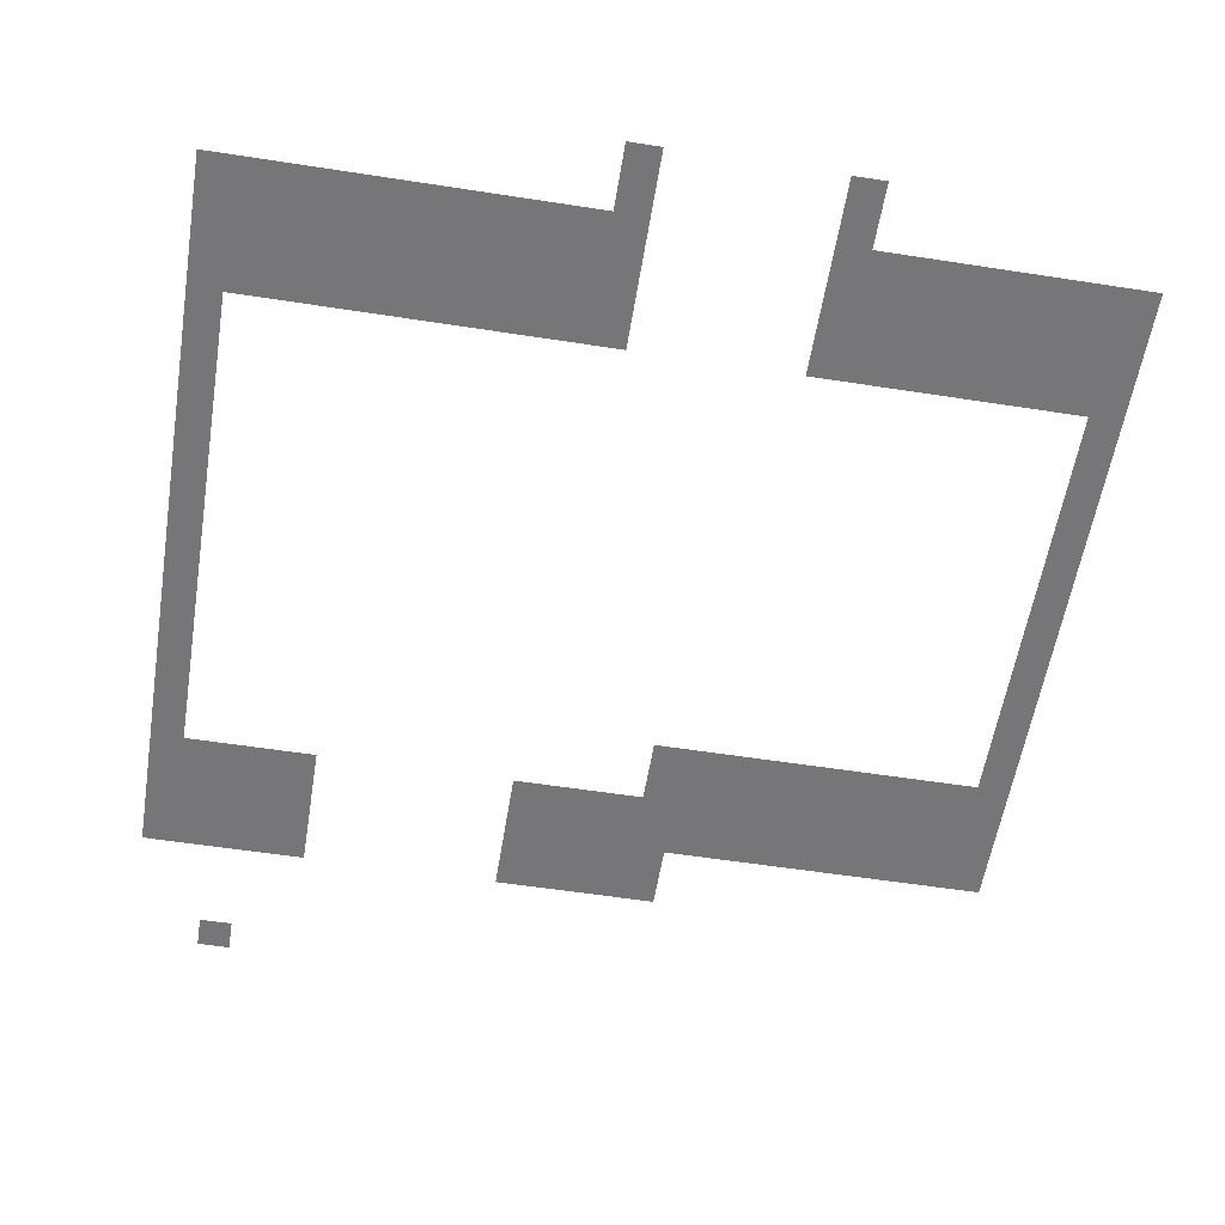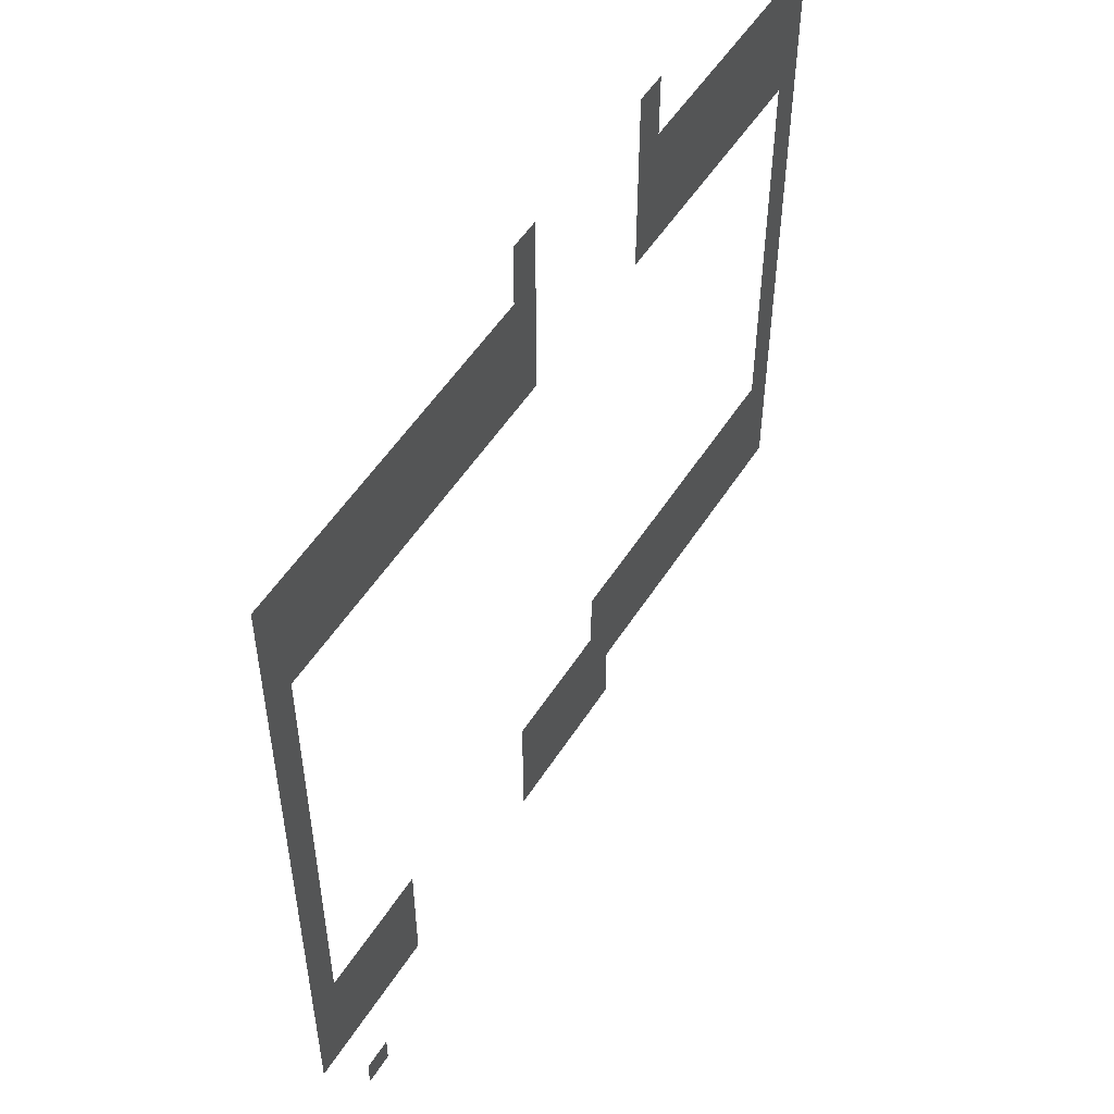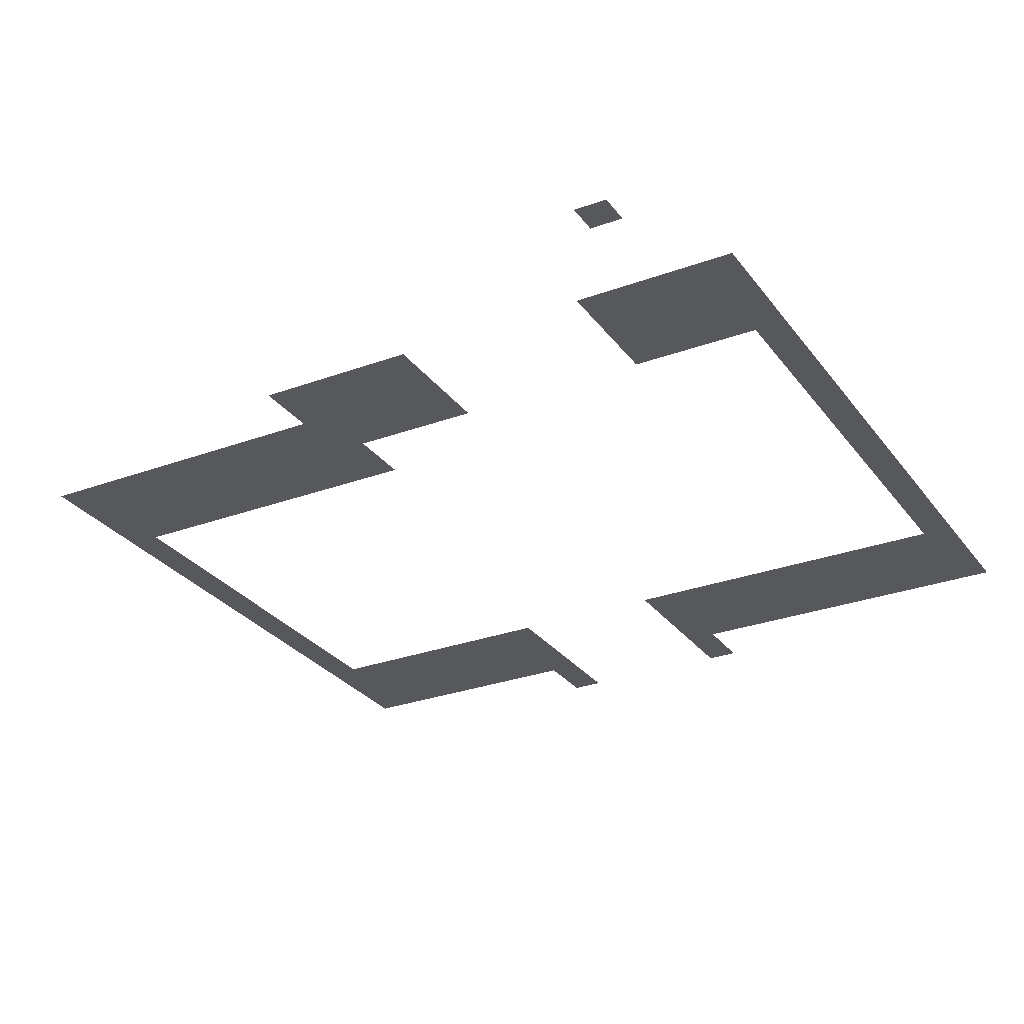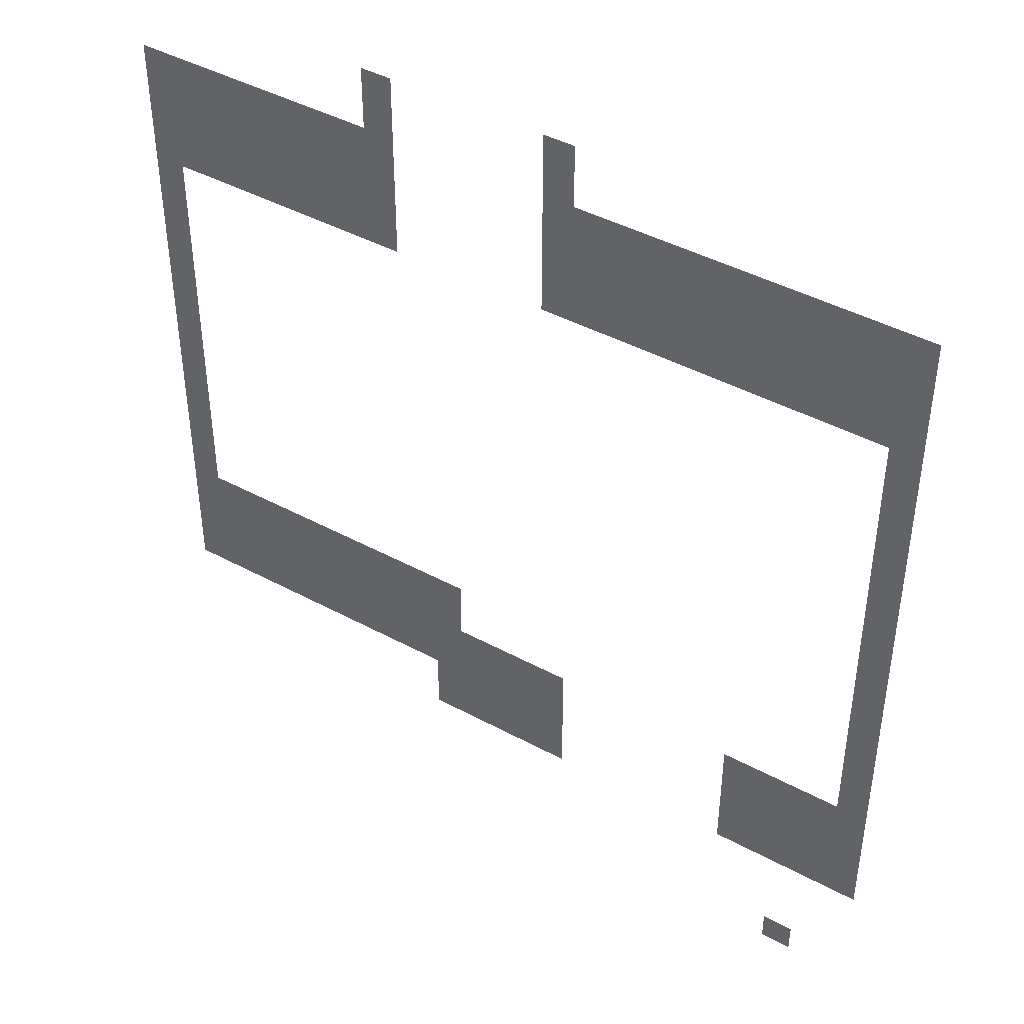
<metadata>
{"format":"obj","ext":"obj","renderer":"f3d","projection":"perspective","resolution":1024,"background":"white","views":[{"elev":-56.9,"azim":170.8,"up":"+Z"},{"elev":52.9,"azim":121.7,"up":"+Y"},{"elev":-28.5,"azim":29.0,"up":"+Z"},{"elev":43.5,"azim":32.6,"up":"+Y"}]}
</metadata>
<code>
v -86 -54 0
v -87 -54 0
v -87 -53 0
v -86 -53 0
v -92 -54 0
v -93 -54 0
v -93 -53 0
v -92 -53 0
v -86 -55 0
v -87 -55 0
v -87 -54 0
v -86 -54 0
v -92 -55 0
v -93 -55 0
v -93 -54 0
v -92 -54 0
v -75 -56 0
v -76 -56 0
v -76 -55 0
v -75 -55 0
v -76 -56 0
v -77 -56 0
v -77 -55 0
v -76 -55 0
v -77 -56 0
v -78 -56 0
v -78 -55 0
v -77 -55 0
v -78 -56 0
v -79 -56 0
v -79 -55 0
v -78 -55 0
v -79 -56 0
v -80 -56 0
v -80 -55 0
v -79 -55 0
v -80 -56 0
v -81 -56 0
v -81 -55 0
v -80 -55 0
v -81 -56 0
v -82 -56 0
v -82 -55 0
v -81 -55 0
v -82 -56 0
v -83 -56 0
v -83 -55 0
v -82 -55 0
v -83 -56 0
v -84 -56 0
v -84 -55 0
v -83 -55 0
v -84 -56 0
v -85 -56 0
v -85 -55 0
v -84 -55 0
v -85 -56 0
v -86 -56 0
v -86 -55 0
v -85 -55 0
v -86 -56 0
v -87 -56 0
v -87 -55 0
v -86 -55 0
v -92 -56 0
v -93 -56 0
v -93 -55 0
v -92 -55 0
v -93 -56 0
v -94 -56 0
v -94 -55 0
v -93 -55 0
v -94 -56 0
v -95 -56 0
v -95 -55 0
v -94 -55 0
v -95 -56 0
v -96 -56 0
v -96 -55 0
v -95 -55 0
v -96 -56 0
v -97 -56 0
v -97 -55 0
v -96 -55 0
v -97 -56 0
v -98 -56 0
v -98 -55 0
v -97 -55 0
v -98 -56 0
v -99 -56 0
v -99 -55 0
v -98 -55 0
v -99 -56 0
v -100 -56 0
v -100 -55 0
v -99 -55 0
v -100 -56 0
v -101 -56 0
v -101 -55 0
v -100 -55 0
v -75 -57 0
v -76 -57 0
v -76 -56 0
v -75 -56 0
v -76 -57 0
v -77 -57 0
v -77 -56 0
v -76 -56 0
v -77 -57 0
v -78 -57 0
v -78 -56 0
v -77 -56 0
v -78 -57 0
v -79 -57 0
v -79 -56 0
v -78 -56 0
v -79 -57 0
v -80 -57 0
v -80 -56 0
v -79 -56 0
v -80 -57 0
v -81 -57 0
v -81 -56 0
v -80 -56 0
v -81 -57 0
v -82 -57 0
v -82 -56 0
v -81 -56 0
v -82 -57 0
v -83 -57 0
v -83 -56 0
v -82 -56 0
v -83 -57 0
v -84 -57 0
v -84 -56 0
v -83 -56 0
v -84 -57 0
v -85 -57 0
v -85 -56 0
v -84 -56 0
v -85 -57 0
v -86 -57 0
v -86 -56 0
v -85 -56 0
v -86 -57 0
v -87 -57 0
v -87 -56 0
v -86 -56 0
v -92 -57 0
v -93 -57 0
v -93 -56 0
v -92 -56 0
v -93 -57 0
v -94 -57 0
v -94 -56 0
v -93 -56 0
v -94 -57 0
v -95 -57 0
v -95 -56 0
v -94 -56 0
v -95 -57 0
v -96 -57 0
v -96 -56 0
v -95 -56 0
v -96 -57 0
v -97 -57 0
v -97 -56 0
v -96 -56 0
v -97 -57 0
v -98 -57 0
v -98 -56 0
v -97 -56 0
v -98 -57 0
v -99 -57 0
v -99 -56 0
v -98 -56 0
v -99 -57 0
v -100 -57 0
v -100 -56 0
v -99 -56 0
v -100 -57 0
v -101 -57 0
v -101 -56 0
v -100 -56 0
v -75 -58 0
v -76 -58 0
v -76 -57 0
v -75 -57 0
v -76 -58 0
v -77 -58 0
v -77 -57 0
v -76 -57 0
v -77 -58 0
v -78 -58 0
v -78 -57 0
v -77 -57 0
v -78 -58 0
v -79 -58 0
v -79 -57 0
v -78 -57 0
v -79 -58 0
v -80 -58 0
v -80 -57 0
v -79 -57 0
v -80 -58 0
v -81 -58 0
v -81 -57 0
v -80 -57 0
v -81 -58 0
v -82 -58 0
v -82 -57 0
v -81 -57 0
v -82 -58 0
v -83 -58 0
v -83 -57 0
v -82 -57 0
v -83 -58 0
v -84 -58 0
v -84 -57 0
v -83 -57 0
v -84 -58 0
v -85 -58 0
v -85 -57 0
v -84 -57 0
v -85 -58 0
v -86 -58 0
v -86 -57 0
v -85 -57 0
v -86 -58 0
v -87 -58 0
v -87 -57 0
v -86 -57 0
v -92 -58 0
v -93 -58 0
v -93 -57 0
v -92 -57 0
v -93 -58 0
v -94 -58 0
v -94 -57 0
v -93 -57 0
v -94 -58 0
v -95 -58 0
v -95 -57 0
v -94 -57 0
v -95 -58 0
v -96 -58 0
v -96 -57 0
v -95 -57 0
v -96 -58 0
v -97 -58 0
v -97 -57 0
v -96 -57 0
v -97 -58 0
v -98 -58 0
v -98 -57 0
v -97 -57 0
v -98 -58 0
v -99 -58 0
v -99 -57 0
v -98 -57 0
v -99 -58 0
v -100 -58 0
v -100 -57 0
v -99 -57 0
v -100 -58 0
v -101 -58 0
v -101 -57 0
v -100 -57 0
v -75 -59 0
v -76 -59 0
v -76 -58 0
v -75 -58 0
v -76 -59 0
v -77 -59 0
v -77 -58 0
v -76 -58 0
v -77 -59 0
v -78 -59 0
v -78 -58 0
v -77 -58 0
v -78 -59 0
v -79 -59 0
v -79 -58 0
v -78 -58 0
v -79 -59 0
v -80 -59 0
v -80 -58 0
v -79 -58 0
v -80 -59 0
v -81 -59 0
v -81 -58 0
v -80 -58 0
v -81 -59 0
v -82 -59 0
v -82 -58 0
v -81 -58 0
v -82 -59 0
v -83 -59 0
v -83 -58 0
v -82 -58 0
v -83 -59 0
v -84 -59 0
v -84 -58 0
v -83 -58 0
v -84 -59 0
v -85 -59 0
v -85 -58 0
v -84 -58 0
v -85 -59 0
v -86 -59 0
v -86 -58 0
v -85 -58 0
v -86 -59 0
v -87 -59 0
v -87 -58 0
v -86 -58 0
v -92 -59 0
v -93 -59 0
v -93 -58 0
v -92 -58 0
v -93 -59 0
v -94 -59 0
v -94 -58 0
v -93 -58 0
v -94 -59 0
v -95 -59 0
v -95 -58 0
v -94 -58 0
v -95 -59 0
v -96 -59 0
v -96 -58 0
v -95 -58 0
v -96 -59 0
v -97 -59 0
v -97 -58 0
v -96 -58 0
v -97 -59 0
v -98 -59 0
v -98 -58 0
v -97 -58 0
v -98 -59 0
v -99 -59 0
v -99 -58 0
v -98 -58 0
v -99 -59 0
v -100 -59 0
v -100 -58 0
v -99 -58 0
v -100 -59 0
v -101 -59 0
v -101 -58 0
v -100 -58 0
v -75 -60 0
v -76 -60 0
v -76 -59 0
v -75 -59 0
v -100 -60 0
v -101 -60 0
v -101 -59 0
v -100 -59 0
v -75 -61 0
v -76 -61 0
v -76 -60 0
v -75 -60 0
v -100 -61 0
v -101 -61 0
v -101 -60 0
v -100 -60 0
v -75 -62 0
v -76 -62 0
v -76 -61 0
v -75 -61 0
v -100 -62 0
v -101 -62 0
v -101 -61 0
v -100 -61 0
v -75 -63 0
v -76 -63 0
v -76 -62 0
v -75 -62 0
v -100 -63 0
v -101 -63 0
v -101 -62 0
v -100 -62 0
v -75 -64 0
v -76 -64 0
v -76 -63 0
v -75 -63 0
v -100 -64 0
v -101 -64 0
v -101 -63 0
v -100 -63 0
v -75 -65 0
v -76 -65 0
v -76 -64 0
v -75 -64 0
v -100 -65 0
v -101 -65 0
v -101 -64 0
v -100 -64 0
v -75 -66 0
v -76 -66 0
v -76 -65 0
v -75 -65 0
v -100 -66 0
v -101 -66 0
v -101 -65 0
v -100 -65 0
v -75 -67 0
v -76 -67 0
v -76 -66 0
v -75 -66 0
v -100 -67 0
v -101 -67 0
v -101 -66 0
v -100 -66 0
v -75 -68 0
v -76 -68 0
v -76 -67 0
v -75 -67 0
v -100 -68 0
v -101 -68 0
v -101 -67 0
v -100 -67 0
v -75 -69 0
v -76 -69 0
v -76 -68 0
v -75 -68 0
v -100 -69 0
v -101 -69 0
v -101 -68 0
v -100 -68 0
v -75 -70 0
v -76 -70 0
v -76 -69 0
v -75 -69 0
v -100 -70 0
v -101 -70 0
v -101 -69 0
v -100 -69 0
v -75 -71 0
v -76 -71 0
v -76 -70 0
v -75 -70 0
v -100 -71 0
v -101 -71 0
v -101 -70 0
v -100 -70 0
v -75 -72 0
v -76 -72 0
v -76 -71 0
v -75 -71 0
v -100 -72 0
v -101 -72 0
v -101 -71 0
v -100 -71 0
v -75 -73 0
v -76 -73 0
v -76 -72 0
v -75 -72 0
v -90 -73 0
v -91 -73 0
v -91 -72 0
v -90 -72 0
v -91 -73 0
v -92 -73 0
v -92 -72 0
v -91 -72 0
v -92 -73 0
v -93 -73 0
v -93 -72 0
v -92 -72 0
v -93 -73 0
v -94 -73 0
v -94 -72 0
v -93 -72 0
v -94 -73 0
v -95 -73 0
v -95 -72 0
v -94 -72 0
v -95 -73 0
v -96 -73 0
v -96 -72 0
v -95 -72 0
v -96 -73 0
v -97 -73 0
v -97 -72 0
v -96 -72 0
v -97 -73 0
v -98 -73 0
v -98 -72 0
v -97 -72 0
v -98 -73 0
v -99 -73 0
v -99 -72 0
v -98 -72 0
v -99 -73 0
v -100 -73 0
v -100 -72 0
v -99 -72 0
v -100 -73 0
v -101 -73 0
v -101 -72 0
v -100 -72 0
v -75 -74 0
v -76 -74 0
v -76 -73 0
v -75 -73 0
v -90 -74 0
v -91 -74 0
v -91 -73 0
v -90 -73 0
v -91 -74 0
v -92 -74 0
v -92 -73 0
v -91 -73 0
v -92 -74 0
v -93 -74 0
v -93 -73 0
v -92 -73 0
v -93 -74 0
v -94 -74 0
v -94 -73 0
v -93 -73 0
v -94 -74 0
v -95 -74 0
v -95 -73 0
v -94 -73 0
v -95 -74 0
v -96 -74 0
v -96 -73 0
v -95 -73 0
v -96 -74 0
v -97 -74 0
v -97 -73 0
v -96 -73 0
v -97 -74 0
v -98 -74 0
v -98 -73 0
v -97 -73 0
v -98 -74 0
v -99 -74 0
v -99 -73 0
v -98 -73 0
v -99 -74 0
v -100 -74 0
v -100 -73 0
v -99 -73 0
v -100 -74 0
v -101 -74 0
v -101 -73 0
v -100 -73 0
v -75 -75 0
v -76 -75 0
v -76 -74 0
v -75 -74 0
v -76 -75 0
v -77 -75 0
v -77 -74 0
v -76 -74 0
v -77 -75 0
v -78 -75 0
v -78 -74 0
v -77 -74 0
v -78 -75 0
v -79 -75 0
v -79 -74 0
v -78 -74 0
v -79 -75 0
v -80 -75 0
v -80 -74 0
v -79 -74 0
v -86 -75 0
v -87 -75 0
v -87 -74 0
v -86 -74 0
v -87 -75 0
v -88 -75 0
v -88 -74 0
v -87 -74 0
v -88 -75 0
v -89 -75 0
v -89 -74 0
v -88 -74 0
v -89 -75 0
v -90 -75 0
v -90 -74 0
v -89 -74 0
v -90 -75 0
v -91 -75 0
v -91 -74 0
v -90 -74 0
v -91 -75 0
v -92 -75 0
v -92 -74 0
v -91 -74 0
v -92 -75 0
v -93 -75 0
v -93 -74 0
v -92 -74 0
v -93 -75 0
v -94 -75 0
v -94 -74 0
v -93 -74 0
v -94 -75 0
v -95 -75 0
v -95 -74 0
v -94 -74 0
v -95 -75 0
v -96 -75 0
v -96 -74 0
v -95 -74 0
v -96 -75 0
v -97 -75 0
v -97 -74 0
v -96 -74 0
v -97 -75 0
v -98 -75 0
v -98 -74 0
v -97 -74 0
v -98 -75 0
v -99 -75 0
v -99 -74 0
v -98 -74 0
v -99 -75 0
v -100 -75 0
v -100 -74 0
v -99 -74 0
v -100 -75 0
v -101 -75 0
v -101 -74 0
v -100 -74 0
v -75 -76 0
v -76 -76 0
v -76 -75 0
v -75 -75 0
v -76 -76 0
v -77 -76 0
v -77 -75 0
v -76 -75 0
v -77 -76 0
v -78 -76 0
v -78 -75 0
v -77 -75 0
v -78 -76 0
v -79 -76 0
v -79 -75 0
v -78 -75 0
v -79 -76 0
v -80 -76 0
v -80 -75 0
v -79 -75 0
v -86 -76 0
v -87 -76 0
v -87 -75 0
v -86 -75 0
v -87 -76 0
v -88 -76 0
v -88 -75 0
v -87 -75 0
v -88 -76 0
v -89 -76 0
v -89 -75 0
v -88 -75 0
v -89 -76 0
v -90 -76 0
v -90 -75 0
v -89 -75 0
v -90 -76 0
v -91 -76 0
v -91 -75 0
v -90 -75 0
v -91 -76 0
v -92 -76 0
v -92 -75 0
v -91 -75 0
v -92 -76 0
v -93 -76 0
v -93 -75 0
v -92 -75 0
v -93 -76 0
v -94 -76 0
v -94 -75 0
v -93 -75 0
v -94 -76 0
v -95 -76 0
v -95 -75 0
v -94 -75 0
v -95 -76 0
v -96 -76 0
v -96 -75 0
v -95 -75 0
v -96 -76 0
v -97 -76 0
v -97 -75 0
v -96 -75 0
v -97 -76 0
v -98 -76 0
v -98 -75 0
v -97 -75 0
v -98 -76 0
v -99 -76 0
v -99 -75 0
v -98 -75 0
v -99 -76 0
v -100 -76 0
v -100 -75 0
v -99 -75 0
v -100 -76 0
v -101 -76 0
v -101 -75 0
v -100 -75 0
v -75 -77 0
v -76 -77 0
v -76 -76 0
v -75 -76 0
v -76 -77 0
v -77 -77 0
v -77 -76 0
v -76 -76 0
v -77 -77 0
v -78 -77 0
v -78 -76 0
v -77 -76 0
v -78 -77 0
v -79 -77 0
v -79 -76 0
v -78 -76 0
v -79 -77 0
v -80 -77 0
v -80 -76 0
v -79 -76 0
v -86 -77 0
v -87 -77 0
v -87 -76 0
v -86 -76 0
v -87 -77 0
v -88 -77 0
v -88 -76 0
v -87 -76 0
v -88 -77 0
v -89 -77 0
v -89 -76 0
v -88 -76 0
v -89 -77 0
v -90 -77 0
v -90 -76 0
v -89 -76 0
v -90 -77 0
v -91 -77 0
v -91 -76 0
v -90 -76 0
v -75 -78 0
v -76 -78 0
v -76 -77 0
v -75 -77 0
v -76 -78 0
v -77 -78 0
v -77 -77 0
v -76 -77 0
v -77 -78 0
v -78 -78 0
v -78 -77 0
v -77 -77 0
v -78 -78 0
v -79 -78 0
v -79 -77 0
v -78 -77 0
v -79 -78 0
v -80 -78 0
v -80 -77 0
v -79 -77 0
v -86 -78 0
v -87 -78 0
v -87 -77 0
v -86 -77 0
v -87 -78 0
v -88 -78 0
v -88 -77 0
v -87 -77 0
v -88 -78 0
v -89 -78 0
v -89 -77 0
v -88 -77 0
v -89 -78 0
v -90 -78 0
v -90 -77 0
v -89 -77 0
v -90 -78 0
v -91 -78 0
v -91 -77 0
v -90 -77 0
v -77 -82 0
v -78 -82 0
v -78 -81 0
v -77 -81 0
g ???_mesh_0022
f 1 2 3 4
f 5 6 7 8
f 9 10 11 12
f 13 14 15 16
f 17 18 19 20
f 21 22 23 24
f 25 26 27 28
f 29 30 31 32
f 33 34 35 36
f 37 38 39 40
f 41 42 43 44
f 45 46 47 48
f 49 50 51 52
f 53 54 55 56
f 57 58 59 60
f 61 62 63 64
f 65 66 67 68
f 69 70 71 72
f 73 74 75 76
f 77 78 79 80
f 81 82 83 84
f 85 86 87 88
f 89 90 91 92
f 93 94 95 96
f 97 98 99 100
f 101 102 103 104
f 105 106 107 108
f 109 110 111 112
f 113 114 115 116
f 117 118 119 120
f 121 122 123 124
f 125 126 127 128
f 129 130 131 132
f 133 134 135 136
f 137 138 139 140
f 141 142 143 144
f 145 146 147 148
f 149 150 151 152
f 153 154 155 156
f 157 158 159 160
f 161 162 163 164
f 165 166 167 168
f 169 170 171 172
f 173 174 175 176
f 177 178 179 180
f 181 182 183 184
f 185 186 187 188
f 189 190 191 192
f 193 194 195 196
f 197 198 199 200
f 201 202 203 204
f 205 206 207 208
f 209 210 211 212
f 213 214 215 216
f 217 218 219 220
f 221 222 223 224
f 225 226 227 228
f 229 230 231 232
f 233 234 235 236
f 237 238 239 240
f 241 242 243 244
f 245 246 247 248
f 249 250 251 252
f 253 254 255 256
f 257 258 259 260
f 261 262 263 264
f 265 266 267 268
f 269 270 271 272
f 273 274 275 276
f 277 278 279 280
f 281 282 283 284
f 285 286 287 288
f 289 290 291 292
f 293 294 295 296
f 297 298 299 300
f 301 302 303 304
f 305 306 307 308
f 309 310 311 312
f 313 314 315 316
f 317 318 319 320
f 321 322 323 324
f 325 326 327 328
f 329 330 331 332
f 333 334 335 336
f 337 338 339 340
f 341 342 343 344
f 345 346 347 348
f 349 350 351 352
f 353 354 355 356
f 357 358 359 360
f 361 362 363 364
f 365 366 367 368
f 369 370 371 372
f 373 374 375 376
f 377 378 379 380
f 381 382 383 384
f 385 386 387 388
f 389 390 391 392
f 393 394 395 396
f 397 398 399 400
f 401 402 403 404
f 405 406 407 408
f 409 410 411 412
f 413 414 415 416
f 417 418 419 420
f 421 422 423 424
f 425 426 427 428
f 429 430 431 432
f 433 434 435 436
f 437 438 439 440
f 441 442 443 444
f 445 446 447 448
f 449 450 451 452
f 453 454 455 456
f 457 458 459 460
f 461 462 463 464
f 465 466 467 468
f 469 470 471 472
f 473 474 475 476
f 477 478 479 480
f 481 482 483 484
f 485 486 487 488
f 489 490 491 492
f 493 494 495 496
f 497 498 499 500
f 501 502 503 504
f 505 506 507 508
f 509 510 511 512
f 513 514 515 516
f 517 518 519 520
f 521 522 523 524
f 525 526 527 528
f 529 530 531 532
f 533 534 535 536
f 537 538 539 540
f 541 542 543 544
f 545 546 547 548
f 549 550 551 552
f 553 554 555 556
f 557 558 559 560
f 561 562 563 564
f 565 566 567 568
f 569 570 571 572
f 573 574 575 576
f 577 578 579 580
f 581 582 583 584
f 585 586 587 588
f 589 590 591 592
f 593 594 595 596
f 597 598 599 600
f 601 602 603 604
f 605 606 607 608
f 609 610 611 612
f 613 614 615 616
f 617 618 619 620
f 621 622 623 624
f 625 626 627 628
f 629 630 631 632
f 633 634 635 636
f 637 638 639 640
f 641 642 643 644
f 645 646 647 648
f 649 650 651 652
f 653 654 655 656
f 657 658 659 660
f 661 662 663 664
f 665 666 667 668
f 669 670 671 672
f 673 674 675 676
f 677 678 679 680
f 681 682 683 684
f 685 686 687 688
f 689 690 691 692
f 693 694 695 696
f 697 698 699 700
f 701 702 703 704
f 705 706 707 708
f 709 710 711 712
f 713 714 715 716
f 717 718 719 720
f 721 722 723 724
f 725 726 727 728
f 729 730 731 732
f 733 734 735 736
f 737 738 739 740
f 741 742 743 744
f 745 746 747 748
f 749 750 751 752
f 753 754 755 756
f 757 758 759 760
f 761 762 763 764
f 765 766 767 768
f 769 770 771 772
f 773 774 775 776
f 777 778 779 780
f 781 782 783 784
f 785 786 787 788
f 789 790 791 792
f 793 794 795 796

</code>
